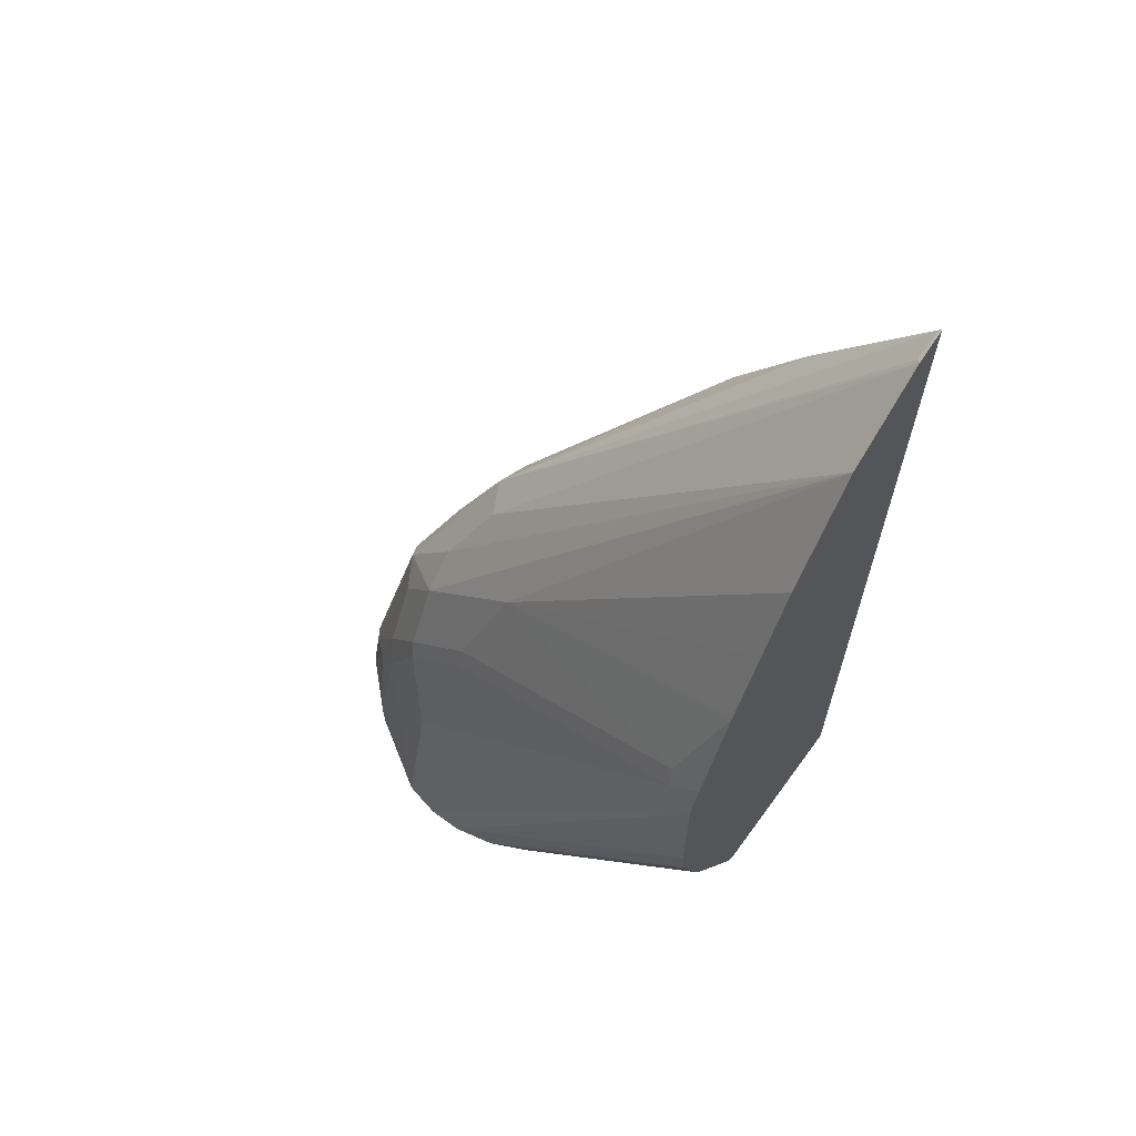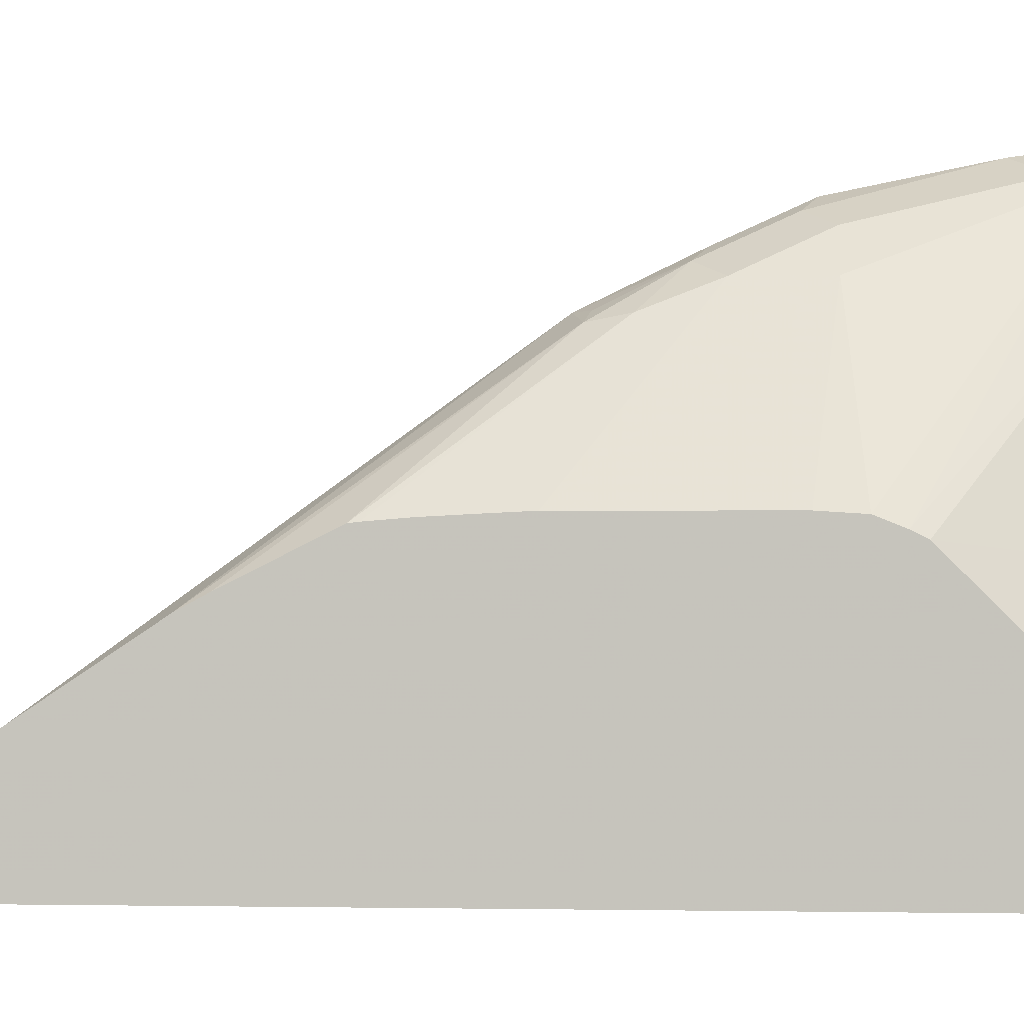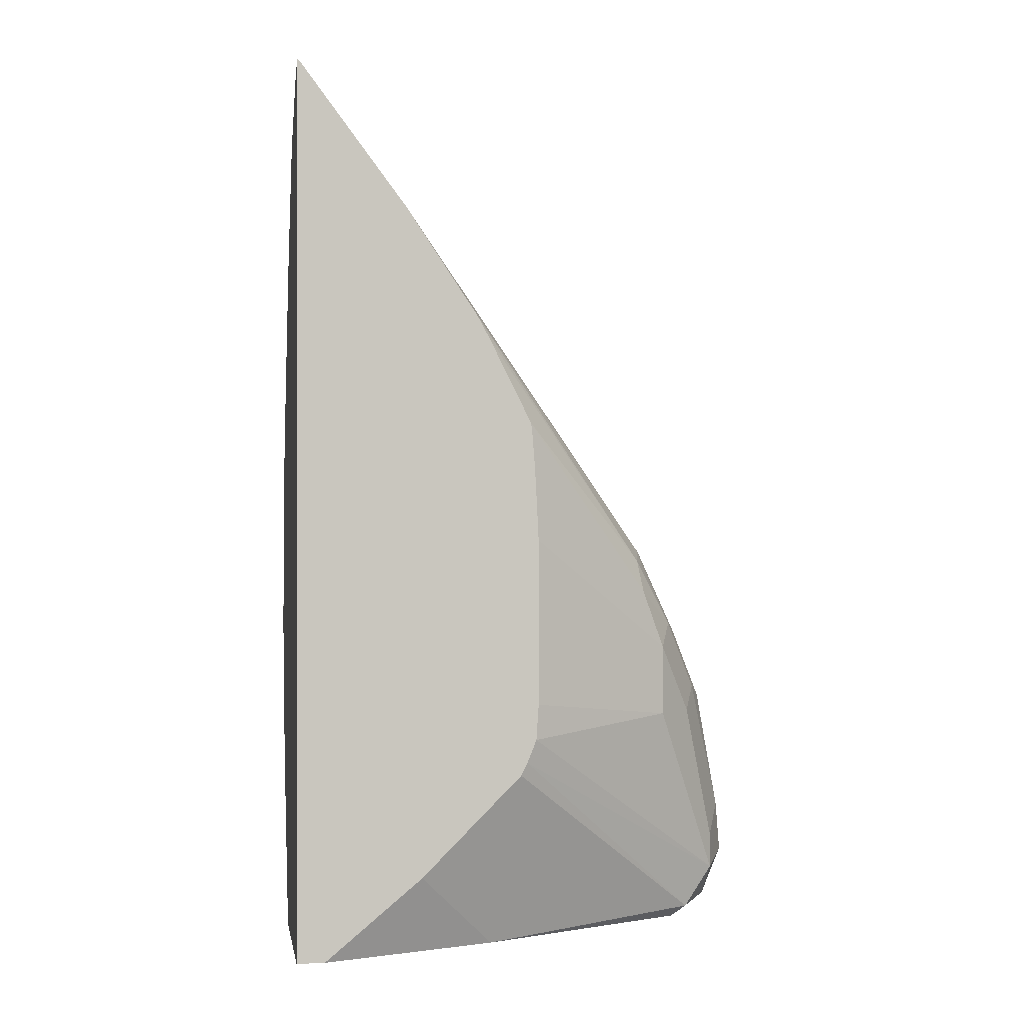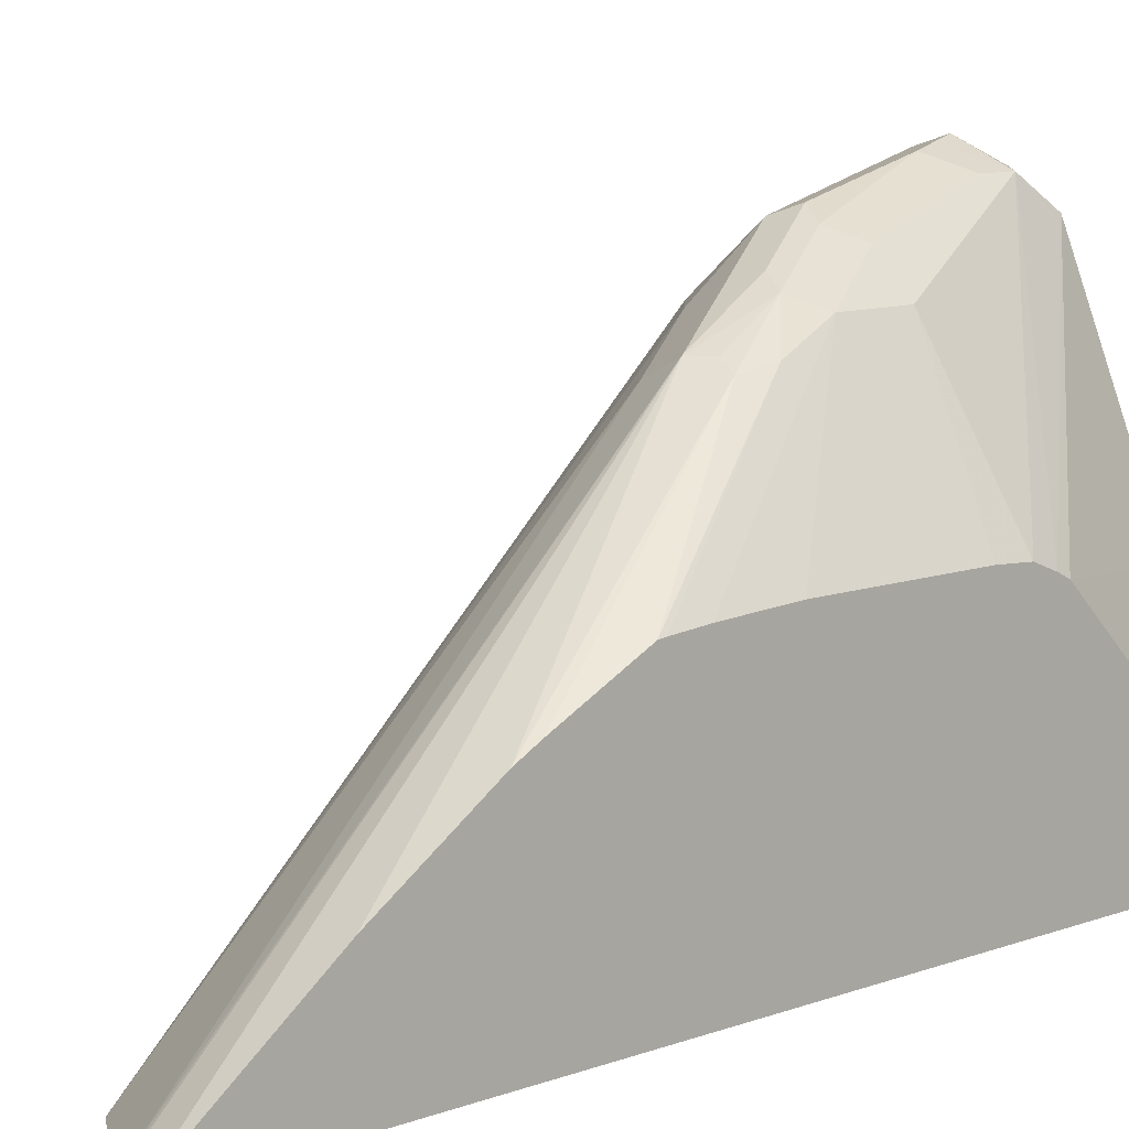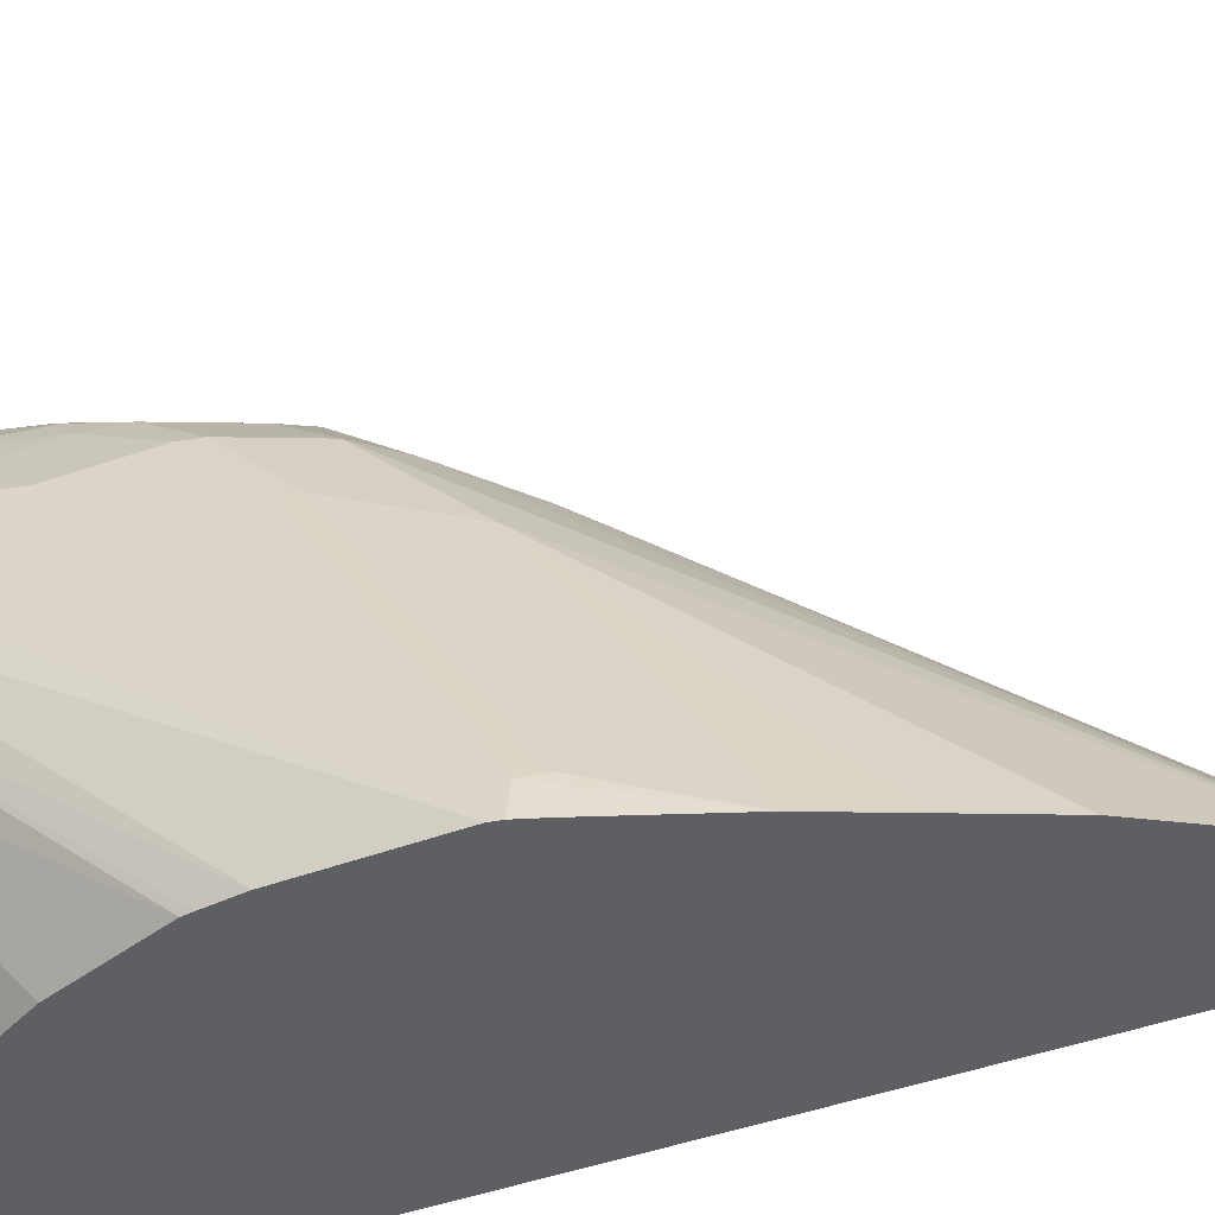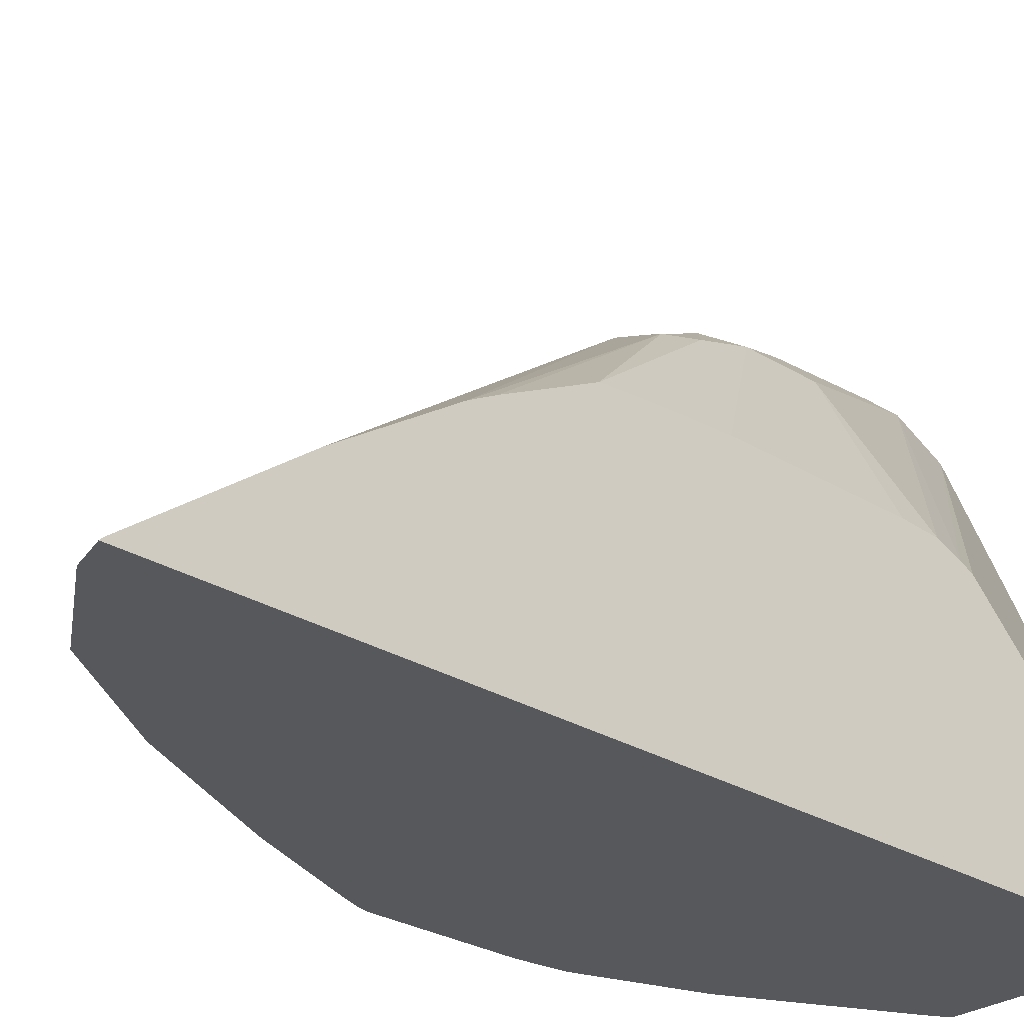
<metadata>
{"format":"obj","ext":"obj","renderer":"f3d","projection":"perspective","resolution":1024,"background":"white","views":[{"elev":64.3,"azim":-53.8,"up":"+Z"},{"elev":-0.6,"azim":94.4,"up":"+Y"},{"elev":-0.4,"azim":80.7,"up":"+Z"},{"elev":10.2,"azim":47.6,"up":"+Y"},{"elev":-40.0,"azim":-64.5,"up":"+Y"},{"elev":-27.8,"azim":47.0,"up":"+Y"}]}
</metadata>
<code>
v -0.09598 0.6879 0.256
v -0.07468 0.6773 0.2507
v -0.09065 0.6773 0.2347
v -0.1013 0.6826 0.2453
v -0.1067 0.6826 0.256
v -0.104 0.6839 0.264
v -0.08799 0.6839 0.28
v -0.08532 0.6826 0.2613
v -0.003441 0.5767 0.3235
v -0.003441 0.5725 0.3131
v -0.072 0.6639 0.232
v -0.07468 0.6773 0.2667
v -0.04267 0.6453 0.3307
v -0.08799 0.6639 0.226
v -0.09796 0.6689 0.226
v -0.0988 0.6691 0.226
v -0.1117 0.6724 0.226
v -0.1173 0.6773 0.256
v -0.112 0.6779 0.272
v -0.08799 0.6679 0.344
v -0.08001 0.6719 0.336
v -0.08532 0.6826 0.2773
v -0.06933 0.6666 0.3413
v -0.003441 0.5777 0.3394
v -0.003441 0.5697 0.3074
v -0.03201 0.56 0.226
v -0.07804 0.6579 0.226
v -0.05867 0.6613 0.3307
v -0.04267 0.6453 0.3626
v -0.1333 0.6613 0.226
v -0.1333 0.6613 0.24
v -0.1227 0.6666 0.272
v -0.12 0.6679 0.28
v -0.1173 0.6613 0.304
v -0.1013 0.6613 0.336
v -0.064 0.6559 0.368
v -0.104 0.644 0.36
v -0.08799 0.644 0.376
v -0.072 0.628 0.408
v -0.05601 0.636 0.408
v -0.05334 0.6506 0.3733
v -0.003441 0.5777 0.4143
v -0.003441 0.5245 0.2623
v -0.003441 0.4809 0.226
v -0.03734 0.6346 0.3893
v -0.003441 0.5747 0.4639
v -0.003441 0.576 0.448
v -0.003441 0.5768 0.4315
v -0.155 0.6265 0.226
v -0.14 0.642 0.256
v -0.124 0.6579 0.288
v -0.124 0.642 0.32
v -0.12 0.644 0.328
v -0.12 0.628 0.344
v -0.104 0.612 0.392
v -0.05554 0.4683 0.5995
v -0.01733 0.4683 0.6253
v -0.04 0.632 0.404
v -0.048 0.636 0.402
v -0.016 0.47 0.624
v -0.003441 0.4695 0.6281
v -0.003441 0.5174 0.5641
v -0.003441 0.5495 0.5161
v -0.003441 0.4683 0.226
v -0.003441 0.5743 0.4674
v -0.1557 0.6236 0.226
v -0.14 0.626 0.288
v -0.14 0.482 0.432
v -0.124 0.61 0.352
v -0.12 0.612 0.36
v -0.104 0.596 0.408
v -0.08776 0.4683 0.5517
v -0.003441 0.4683 0.6292
v -0.003441 0.5552 0.5055
v -0.003441 0.5712 0.4735
v -0.08757 0.4683 0.226
v -0.159 0.6089 0.226
v -0.143 0.4683 0.432
v -0.1396 0.4683 0.4406
v -0.1386 0.4693 0.4426
v -0.1198 0.4683 0.4877
v -0.136 0.484 0.4399
v -0.1039 0.4683 0.5197
v -0.08939 0.4683 0.2279
v -0.147 0.557 0.226
v -0.159 0.5929 0.226
v -0.144 0.4683 0.4276
v -0.1387 0.4683 0.4429
v -0.09138 0.4683 0.2308
v -0.155 0.574 0.226
v -0.1258 0.4683 0.2996
v -0.1418 0.4683 0.3476
v -0.144 0.4683 0.368
v -0.1423 0.4683 0.352
f 40 60 61
f 40 61 62
f 40 62 63
f 40 63 58
f 41 59 58
f 41 58 45
f 45 58 65
f 45 65 46
f 49 66 67
f 50 67 52
f 50 52 51
f 52 67 68
f 52 69 70
f 52 70 54
f 52 54 53
f 54 70 71
f 54 71 55
f 40 57 60
f 55 71 56
f 49 67 50
f 52 68 69
f 34 37 35
f 40 58 59
f 56 72 83
f 29 48 42
f 30 49 31
f 31 50 51
f 31 51 32
f 31 49 50
f 32 51 33
f 33 51 34
f 34 51 52
f 34 52 53
f 34 53 37
f 36 40 41
f 37 53 54
f 37 54 55
f 37 55 56
f 37 56 38
f 38 56 39
f 39 56 57
f 39 57 40
f 40 59 41
f 56 83 81
f 68 80 81
f 56 88 79
f 68 70 69
f 68 77 78
f 70 82 71
f 71 82 81
f 71 81 83
f 71 83 72
f 76 84 85
f 77 86 87
f 77 87 78
f 68 82 70
f 79 88 80
f 84 89 85
f 85 89 91
f 85 91 92
f 85 92 90
f 86 90 93
f 86 93 87
f 90 92 94
f 90 94 93
f 29 47 48
f 80 88 81
f 56 81 88
f 68 81 82
f 68 78 79
f 56 79 78
f 56 78 87
f 56 87 93
f 56 93 94
f 56 94 92
f 56 92 91
f 56 91 89
f 56 89 84
f 56 84 76
f 68 79 80
f 56 76 64
f 56 73 57
f 56 71 72
f 57 73 61
f 57 61 60
f 58 63 74
f 58 74 75
f 58 75 65
f 66 77 68
f 66 68 67
f 56 64 73
f 29 46 47
f 26 43 44
f 29 41 45
f 4 18 5
f 4 17 18
f 5 18 6
f 6 18 19
f 6 19 20
f 6 20 21
f 7 21 23
f 7 23 22
f 9 13 24
f 9 24 42
f 9 42 48
f 9 48 47
f 9 47 46
f 9 46 65
f 9 65 75
f 9 75 74
f 9 74 63
f 9 63 62
f 9 62 61
f 3 17 4
f 9 61 73
f 3 15 16
f 3 11 14
f 29 45 46
f 1 2 3
f 1 3 4
f 1 4 5
f 1 5 6
f 1 6 21
f 1 21 7
f 1 7 22
f 1 22 8
f 1 8 2
f 2 9 10
f 2 10 11
f 2 11 3
f 2 8 22
f 2 22 12
f 2 12 28
f 2 28 29
f 2 29 13
f 2 13 9
f 3 14 15
f 9 73 64
f 3 16 17
f 9 44 43
f 17 30 18
f 18 30 31
f 18 31 32
f 18 32 33
f 18 33 19
f 19 33 34
f 19 34 35
f 19 35 20
f 20 35 37
f 14 16 15
f 20 37 38
f 20 39 40
f 20 40 36
f 21 36 23
f 22 23 28
f 23 36 41
f 23 41 29
f 23 29 28
f 9 64 44
f 25 43 26
f 20 38 39
f 14 17 16
f 20 36 21
f 14 30 17
f 9 43 25
f 10 25 11
f 11 26 27
f 11 27 14
f 11 25 26
f 12 22 28
f 13 29 42
f 13 42 24
f 14 27 26
f 14 26 44
f 9 25 10
f 14 64 76
f 14 76 85
f 14 85 90
f 14 90 86
f 14 86 77
f 14 77 66
f 14 66 49
f 14 44 64
f 14 49 30

</code>
